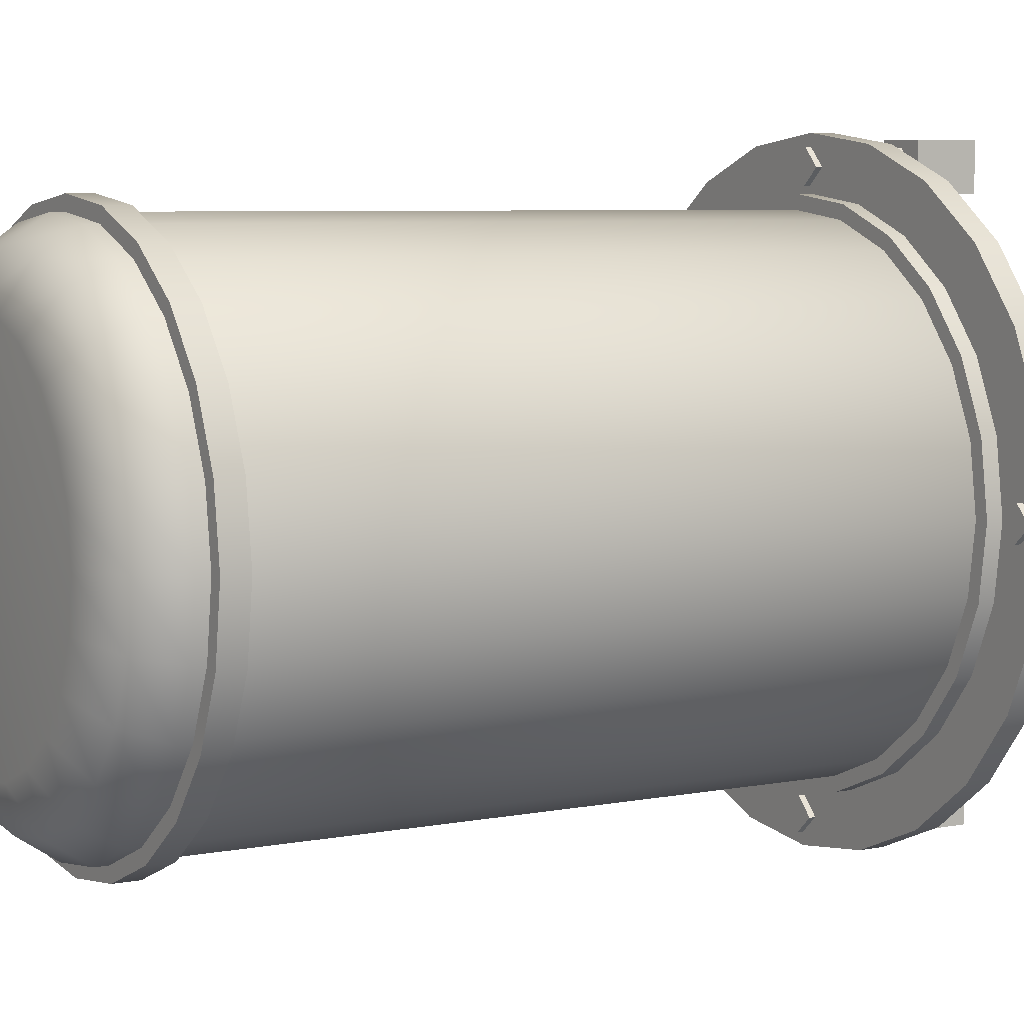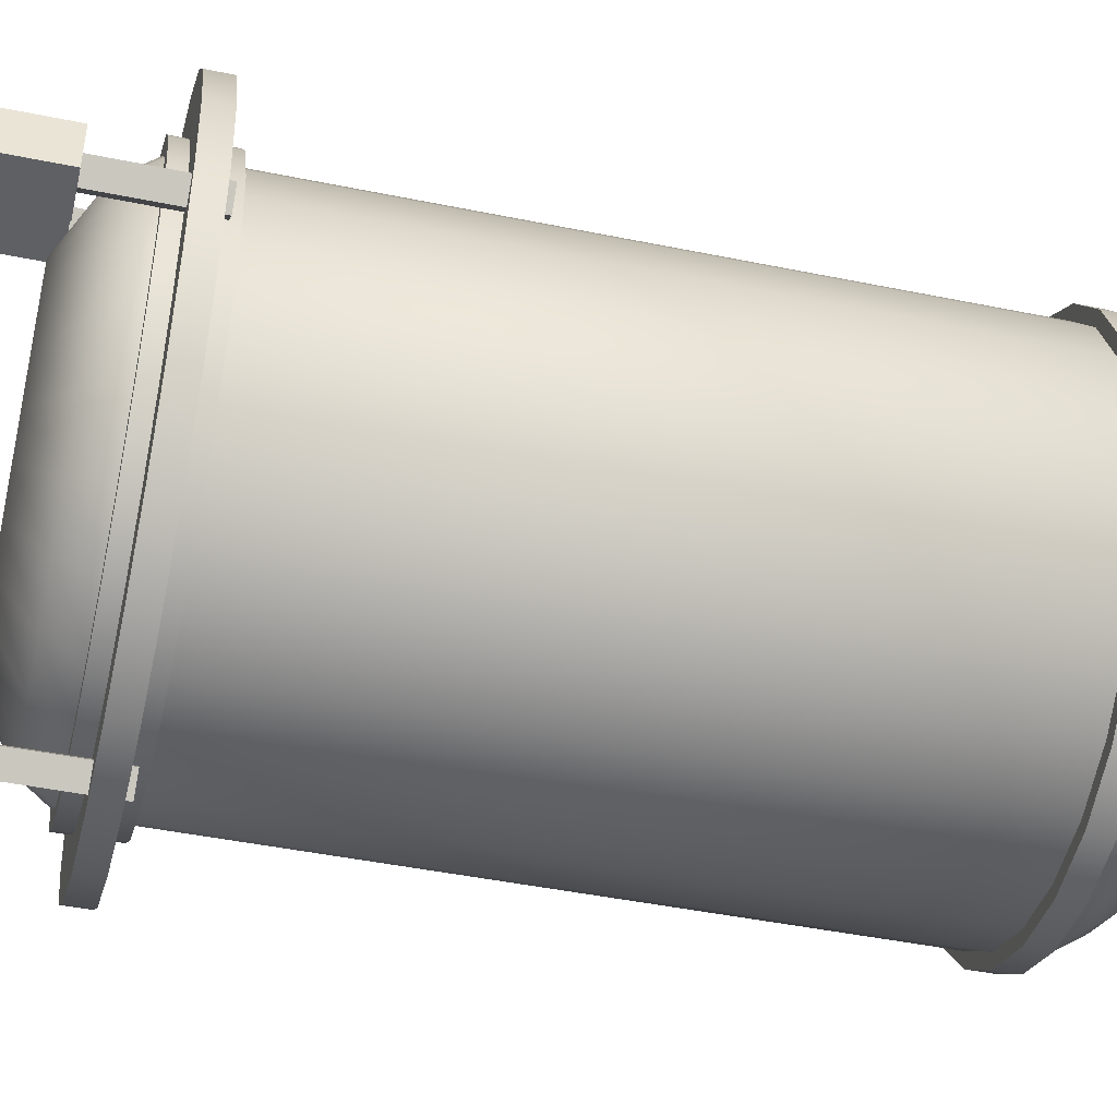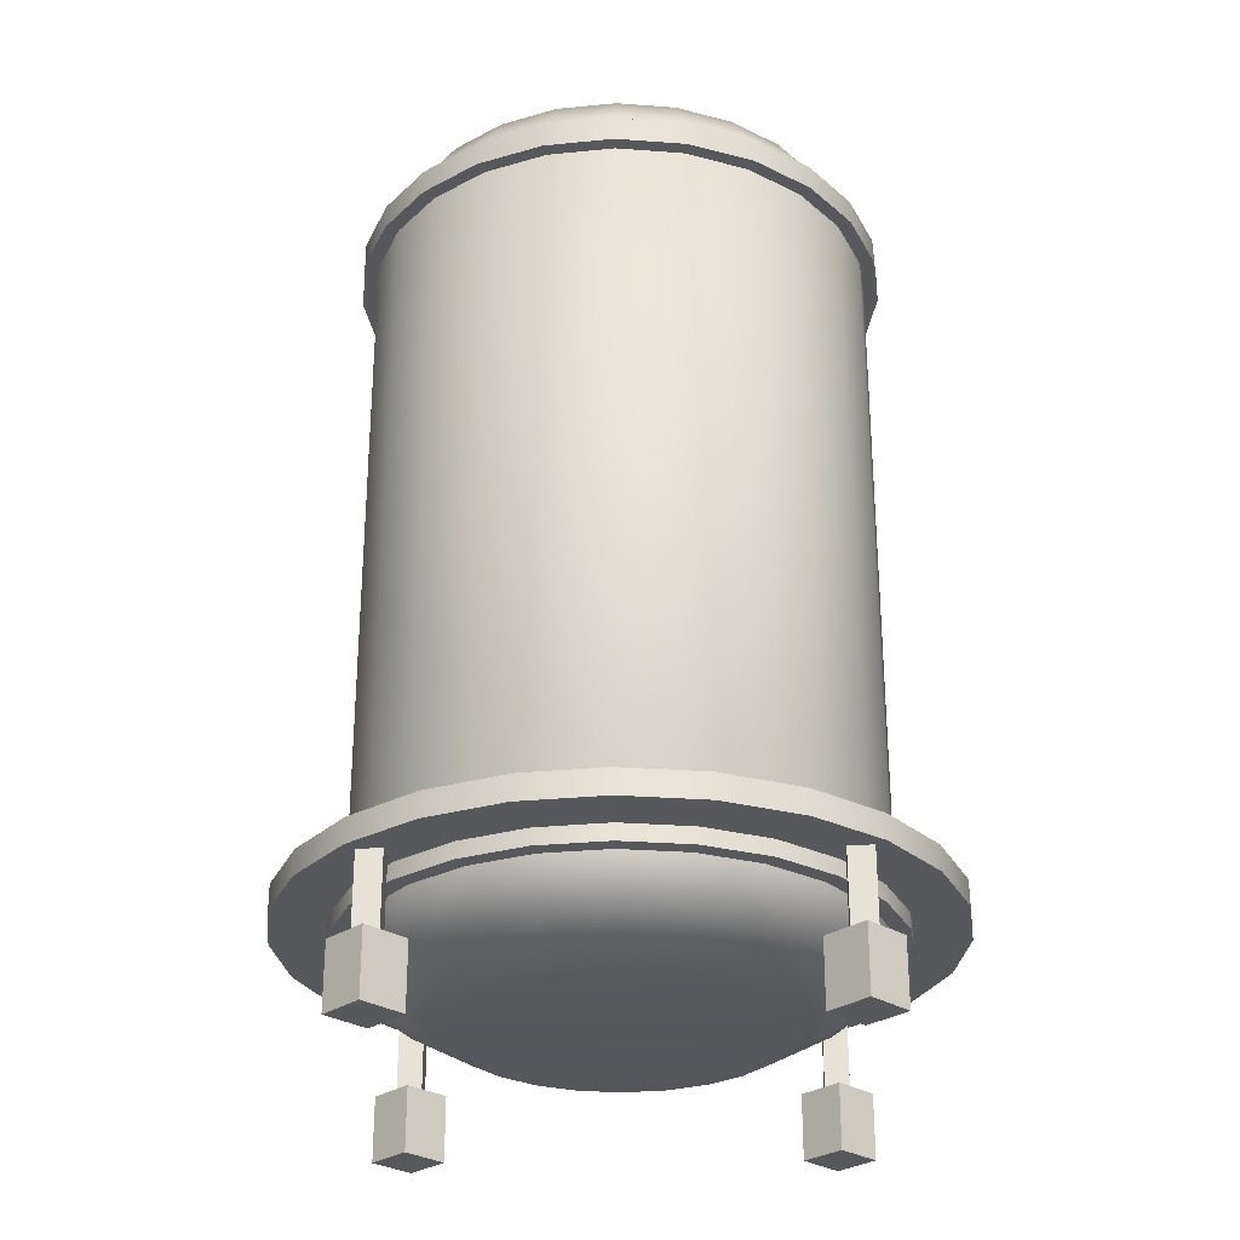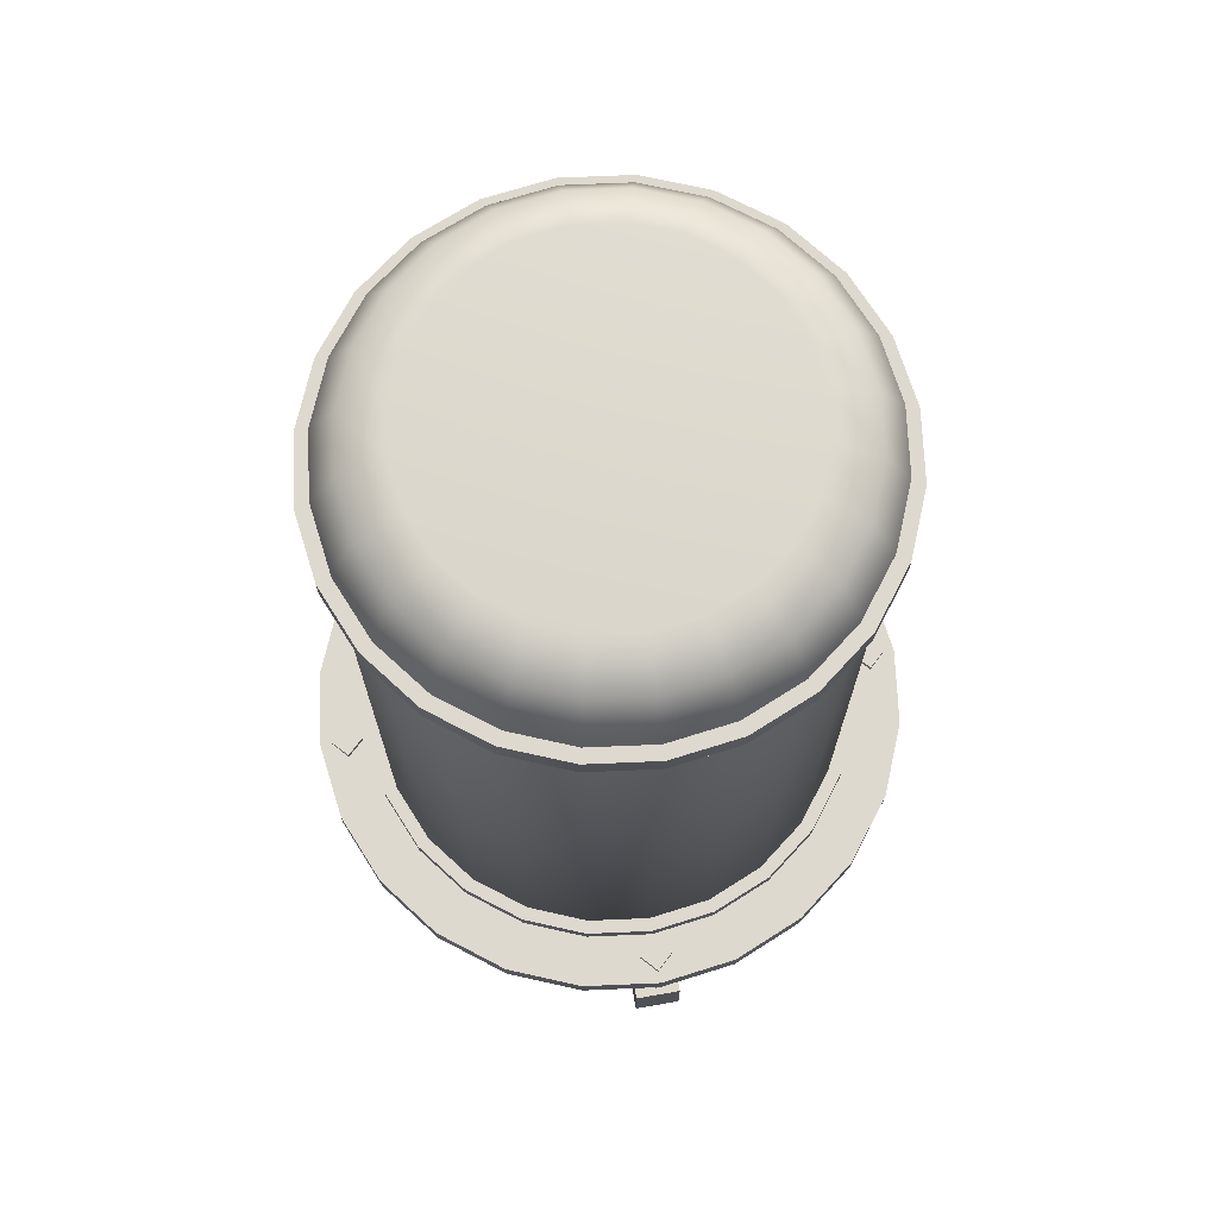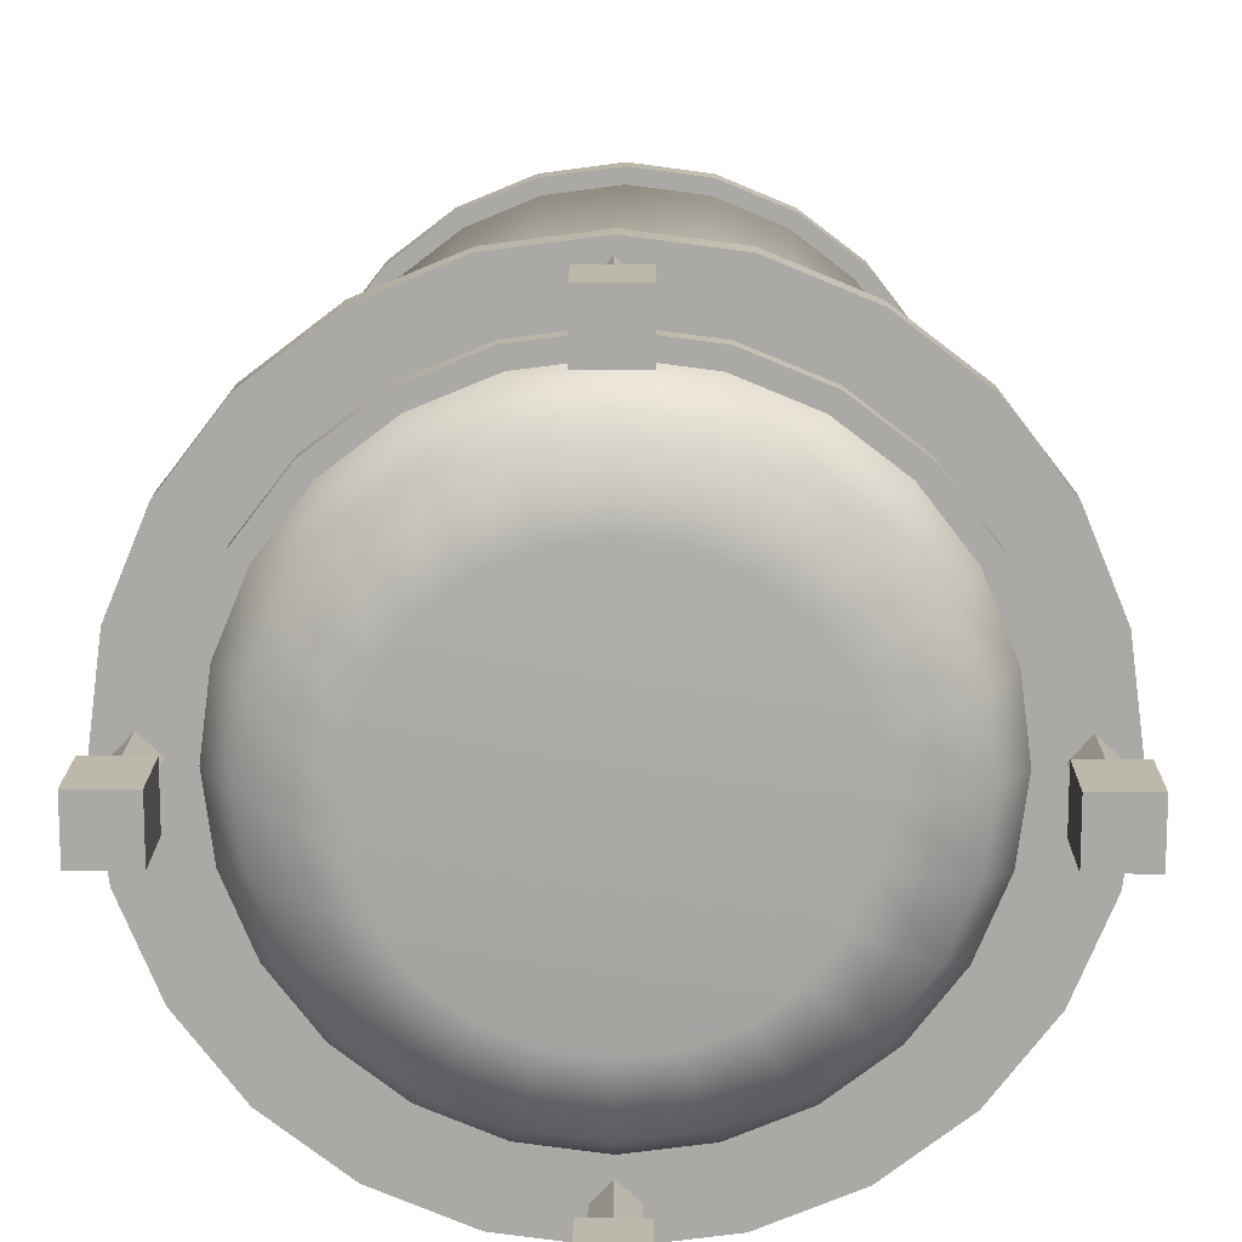
<metadata>
{"format":"obj","ext":"obj","renderer":"f3d","projection":"perspective","resolution":1024,"background":"white","views":[{"elev":6.0,"azim":-121.1,"up":"+Z"},{"elev":-44.9,"azim":76.6,"up":"+Z"},{"elev":-28.5,"azim":46.0,"up":"+Y"},{"elev":71.5,"azim":-9.9,"up":"+Y"},{"elev":14.6,"azim":0.6,"up":"+Z"}]}
</metadata>
<code>
o bo4kavodi
v 0 7.701 2.888
v 0 7.899 2.888
v 0.5466 7.701 2.96
v 0.5466 7.899 2.96
v 1.056 7.701 3.171
v 1.056 7.899 3.171
v 1.493 7.701 3.507
v 1.493 7.899 3.507
v 1.829 7.701 3.944
v 1.829 7.899 3.944
v 2.04 7.701 4.453
v 2.04 7.899 4.453
v 2.112 7.701 5
v 2.112 7.899 5
v 2.04 7.701 5.547
v 2.04 7.899 5.547
v 1.829 7.701 6.056
v 1.829 7.899 6.056
v 1.493 7.701 6.493
v 1.493 7.899 6.493
v 1.056 7.701 6.829
v 1.056 7.899 6.829
v 0.5466 7.701 7.04
v 0.5466 7.899 7.04
v 0 7.701 7.112
v 0 7.899 7.112
v -0.5466 7.701 7.04
v -0.5466 7.899 7.04
v -1.056 7.701 6.829
v -1.056 7.899 6.829
v -1.493 7.701 6.493
v -1.493 7.899 6.493
v -1.829 7.701 6.056
v -1.829 7.899 6.056
v -2.04 7.701 5.547
v -2.04 7.899 5.547
v -2.112 7.701 5
v -2.112 7.899 5
v -2.04 7.701 4.453
v -2.04 7.899 4.453
v -1.829 7.701 3.944
v -1.829 7.899 3.944
v -1.493 7.701 3.507
v -1.493 7.899 3.507
v -1.056 7.701 3.171
v -1.056 7.899 3.171
v -0.5466 7.701 2.96
v -0.5466 7.899 2.96
v 0 1.972 2.888
v 0 2.428 2.888
v 0.5466 1.972 2.96
v 0.5466 2.428 2.96
v 1.056 1.972 3.171
v 1.056 2.428 3.171
v 1.493 1.972 3.507
v 1.493 2.428 3.507
v 1.829 1.972 3.944
v 1.829 2.428 3.944
v 2.04 1.972 4.453
v 2.04 2.428 4.453
v 2.112 1.972 5
v 2.112 2.428 5
v 2.04 1.972 5.547
v 2.04 2.428 5.547
v 1.829 1.972 6.056
v 1.829 2.428 6.056
v 1.493 1.972 6.493
v 1.493 2.428 6.493
v 1.056 1.972 6.829
v 1.056 2.428 6.829
v 0.5466 1.972 7.04
v 0.5466 2.428 7.04
v 0 1.972 7.112
v 0 2.428 7.112
v -0.5466 1.972 7.04
v -0.5466 2.428 7.04
v -1.056 1.972 6.829
v -1.056 2.428 6.829
v -1.493 1.972 6.493
v -1.493 2.428 6.493
v -1.829 1.972 6.056
v -1.829 2.428 6.056
v -2.04 1.972 5.547
v -2.04 2.428 5.547
v -2.112 1.972 5
v -2.112 2.428 5
v -2.04 1.972 4.453
v -2.04 2.428 4.453
v -1.829 1.972 3.944
v -1.829 2.428 3.944
v -1.493 1.972 3.507
v -1.493 2.428 3.507
v -1.056 1.972 3.171
v -1.056 2.428 3.171
v -0.5466 1.972 2.96
v -0.5466 2.428 2.96
v 0 2 3
v 0 8 3
v 0.5176 2 3.068
v 0.5176 8 3.068
v 1 2 3.268
v 1 8 3.268
v 1.414 2 3.586
v 1.414 8 3.586
v 1.732 2 4
v 1.732 8 4
v 1.932 2 4.482
v 1.932 8 4.482
v 2 2 5
v 2 8 5
v 1.932 2 5.518
v 1.932 8 5.518
v 1.732 2 6
v 1.732 8 6
v 1.414 2 6.414
v 1.414 8 6.414
v 1 2 6.732
v 1 8 6.732
v 0.5176 2 6.932
v 0.5176 8 6.932
v 0 2 7
v 0 8 7
v -0.5176 2 6.932
v -0.5176 8 6.932
v -1 2 6.732
v -1 8 6.732
v -1.414 2 6.414
v -1.414 8 6.414
v -1.732 2 6
v -1.732 8 6
v -1.932 2 5.518
v -1.932 8 5.518
v -2 2 5
v -2 8 5
v -1.932 2 4.482
v -1.932 8 4.482
v -1.732 2 4
v -1.732 8 4
v -1.414 2 3.586
v -1.414 8 3.586
v -1 2 3.268
v -1 8 3.268
v -0.5176 2 3.068
v -0.5176 8 3.068
v 0.4659 8.3 3.261
v 0 8.3 3.2
v 0.9 8.3 3.441
v 1.273 8.3 3.727
v 1.559 8.3 4.1
v 1.739 8.3 4.534
v 1.8 8.3 5
v 1.739 8.3 5.466
v 1.559 8.3 5.9
v 1.273 8.3 6.273
v 0.9 8.3 6.559
v 0.4659 8.3 6.739
v 0 8.3 6.8
v -0.4659 8.3 6.739
v -0.9 8.3 6.559
v -1.273 8.3 6.273
v -1.559 8.3 5.9
v -1.739 8.3 5.466
v -1.8 8.3 5
v -1.739 8.3 4.534
v -1.559 8.3 4.1
v -1.273 8.3 3.727
v -0.9 8.3 3.441
v -0.4659 8.3 3.261
v 0.3727 8.5 3.609
v 0 8.5 3.56
v 0.72 8.5 3.753
v 1.018 8.5 3.982
v 1.247 8.5 4.28
v 1.391 8.5 4.627
v 1.44 8.5 5
v 1.391 8.5 5.373
v 1.247 8.5 5.72
v 1.018 8.5 6.018
v 0.72 8.5 6.247
v 0.3727 8.5 6.391
v 0 8.5 6.44
v -0.3727 8.5 6.391
v -0.72 8.5 6.247
v -1.018 8.5 6.018
v -1.247 8.5 5.72
v -1.391 8.5 5.373
v -1.44 8.5 5
v -1.391 8.5 4.627
v -1.247 8.5 4.28
v -1.018 8.5 3.982
v -0.72 8.5 3.753
v -0.3727 8.5 3.609
v 0 1.7 3.2
v 0.4659 1.7 3.261
v 0.9 1.7 3.441
v 1.273 1.7 3.727
v 1.559 1.7 4.1
v 1.739 1.7 4.534
v 1.8 1.7 5
v 1.739 1.7 5.466
v 1.559 1.7 5.9
v 1.273 1.7 6.273
v 0.9 1.7 6.559
v 0.4659 1.7 6.739
v 0 1.7 6.8
v -0.4659 1.7 6.739
v -0.9 1.7 6.559
v -1.273 1.7 6.273
v -1.559 1.7 5.9
v -1.739 1.7 5.466
v -1.8 1.7 5
v -1.739 1.7 4.534
v -1.559 1.7 4.1
v -1.273 1.7 3.727
v -0.9 1.7 3.441
v -0.4659 1.7 3.261
v 0 1.4 3.74
v 0.3261 1.4 3.783
v 0.63 1.4 3.909
v 0.891 1.4 4.109
v 1.091 1.4 4.37
v 1.217 1.4 4.674
v 1.26 1.4 5
v 1.217 1.4 5.326
v 1.091 1.4 5.63
v 0.891 1.4 5.891
v 0.63 1.4 6.091
v 0.3261 1.4 6.217
v 0 1.4 6.26
v -0.3261 1.4 6.217
v -0.63 1.4 6.091
v -0.891 1.4 5.891
v -1.091 1.4 5.63
v -1.217 1.4 5.326
v -1.26 1.4 5
v -1.217 1.4 4.674
v -1.091 1.4 4.37
v -0.891 1.4 4.109
v -0.63 1.4 3.909
v -0.3261 1.4 3.783
f 1 2 4 3
f 3 4 6 5
f 5 6 8 7
f 7 8 10 9
f 9 10 12 11
f 11 12 14 13
f 13 14 16 15
f 15 16 18 17
f 17 18 20 19
f 19 20 22 21
f 21 22 24 23
f 23 24 26 25
f 25 26 28 27
f 27 28 30 29
f 29 30 32 31
f 31 32 34 33
f 33 34 36 35
f 35 36 38 37
f 37 38 40 39
f 39 40 42 41
f 41 42 44 43
f 43 44 46 45
f 4 2 48 46 44 42 40 38 36 34 32 30 28 26 24 22 20 18 16 14 12 10 8 6
f 45 46 48 47
f 47 48 2 1
f 1 3 5 7 9 11 13 15 17 19 21 23 25 27 29 31 33 35 37 39 41 43 45 47
f 49 50 52 51
f 51 52 54 53
f 53 54 56 55
f 55 56 58 57
f 57 58 60 59
f 59 60 62 61
f 61 62 64 63
f 63 64 66 65
f 65 66 68 67
f 67 68 70 69
f 69 70 72 71
f 71 72 74 73
f 73 74 76 75
f 75 76 78 77
f 77 78 80 79
f 79 80 82 81
f 81 82 84 83
f 83 84 86 85
f 85 86 88 87
f 87 88 90 89
f 89 90 92 91
f 91 92 94 93
f 52 50 96 94 92 90 88 86 84 82 80 78 76 74 72 70 68 66 64 62 60 58 56 54
f 93 94 96 95
f 95 96 50 49
f 49 51 53 55 57 59 61 63 65 67 69 71 73 75 77 79 81 83 85 87 89 91 93 95
f 97 98 100 99
f 99 100 102 101
f 101 102 104 103
f 103 104 106 105
f 105 106 108 107
f 107 108 110 109
f 109 110 112 111
f 111 112 114 113
f 113 114 116 115
f 115 116 118 117
f 117 118 120 119
f 119 120 122 121
f 121 122 124 123
f 123 124 126 125
f 125 126 128 127
f 127 128 130 129
f 129 130 132 131
f 131 132 134 133
f 133 134 136 135
f 135 136 138 137
f 137 138 140 139
f 139 140 142 141
f 106 104 148 149
f 141 142 144 143
f 143 144 98 97
f 101 103 196 195
f 166 165 189 190
f 116 114 153 154
f 126 124 158 159
f 136 134 163 164
f 98 144 168 146
f 102 100 145 147
f 112 110 151 152
f 122 120 156 157
f 132 130 161 162
f 142 140 166 167
f 108 106 149 150
f 118 116 154 155
f 128 126 159 160
f 138 136 164 165
f 104 102 147 148
f 114 112 152 153
f 100 98 146 145
f 124 122 157 158
f 134 132 162 163
f 144 142 167 168
f 110 108 150 151
f 120 118 155 156
f 130 128 160 161
f 140 138 165 166
f 169 170 192 191 190 189 188 187 186 185 184 183 182 181 180 179 178 177 176 175 174 173 172 171
f 159 158 182 183
f 152 151 175 176
f 167 166 190 191
f 160 159 183 184
f 153 152 176 177
f 168 167 191 192
f 145 146 170 169
f 161 160 184 185
f 154 153 177 178
f 146 168 192 170
f 147 145 169 171
f 162 161 185 186
f 155 154 178 179
f 148 147 171 172
f 163 162 186 187
f 156 155 179 180
f 149 148 172 173
f 164 163 187 188
f 157 156 180 181
f 150 149 173 174
f 165 164 188 189
f 158 157 181 182
f 151 150 174 175
f 202 203 227 226
f 111 113 201 200
f 97 99 194 193
f 121 123 206 205
f 131 133 211 210
f 141 143 216 215
f 107 109 199 198
f 117 119 204 203
f 127 129 209 208
f 137 139 214 213
f 103 105 197 196
f 113 115 202 201
f 123 125 207 206
f 133 135 212 211
f 143 97 193 216
f 99 101 195 194
f 109 111 200 199
f 119 121 205 204
f 129 131 210 209
f 139 141 215 214
f 105 107 198 197
f 115 117 203 202
f 125 127 208 207
f 135 137 213 212
f 217 218 219 220 221 222 223 224 225 226 227 228 229 230 231 232 233 234 235 236 237 238 239 240
f 195 196 220 219
f 210 211 235 234
f 203 204 228 227
f 196 197 221 220
f 211 212 236 235
f 204 205 229 228
f 197 198 222 221
f 212 213 237 236
f 205 206 230 229
f 198 199 223 222
f 213 214 238 237
f 206 207 231 230
f 199 200 224 223
f 214 215 239 238
f 207 208 232 231
f 200 201 225 224
f 215 216 240 239
f 193 194 218 217
f 208 209 233 232
f 201 202 226 225
f 216 193 217 240
f 194 195 219 218
f 209 210 234 233
o krepleniebo4ki
v -0.192 0.9802 7.492
v -0.192 1.5 7.492
v -0.192 0.9802 7.108
v -0.192 1.5 7.108
v 0.192 0.9802 7.492
v 0.192 1.5 7.492
v 0.192 0.9802 7.108
v 0.192 1.5 7.108
v -0.005459 1.05 7.436
v -0.005459 2.35 7.436
v -0.1357 1.05 7.295
v -0.1357 2.35 7.295
v 0.1357 1.05 7.305
v 0.1357 2.35 7.305
v 0.005459 1.05 7.164
v 0.005459 2.35 7.164
v -0.192 0.9802 2.892
v -0.192 1.5 2.892
v -0.192 0.9802 2.508
v -0.192 1.5 2.508
v 0.192 0.9802 2.892
v 0.192 1.5 2.892
v 0.192 0.9802 2.508
v 0.192 1.5 2.508
v -0.005459 1.05 2.836
v -0.005459 2.35 2.836
v -0.1357 1.05 2.695
v -0.1357 2.35 2.695
v 0.1357 1.05 2.705
v 0.1357 2.35 2.705
v 0.005459 1.05 2.564
v 0.005459 2.35 2.564
v 2.492 0.9802 5.192
v 2.492 1.5 5.192
v 2.108 0.9802 5.192
v 2.108 1.5 5.192
v 2.492 0.9802 4.808
v 2.492 1.5 4.808
v 2.108 0.9802 4.808
v 2.108 1.5 4.808
v 2.436 1.05 5.005
v 2.436 2.35 5.005
v 2.295 1.05 5.136
v 2.295 2.35 5.136
v 2.305 1.05 4.864
v 2.305 2.35 4.864
v 2.164 1.05 4.995
v 2.164 2.35 4.995
v -2.108 0.9802 5.192
v -2.108 1.5 5.192
v -2.492 0.9802 5.192
v -2.492 1.5 5.192
v -2.108 0.9802 4.808
v -2.108 1.5 4.808
v -2.492 0.9802 4.808
v -2.492 1.5 4.808
v -2.164 1.05 5.005
v -2.164 2.35 5.005
v -2.305 1.05 5.136
v -2.305 2.35 5.136
v -2.295 1.05 4.864
v -2.295 2.35 4.864
v -2.436 1.05 4.995
v -2.436 2.35 4.995
v 0 2.101 2.466
v 0 2.299 2.466
v 0.656 2.101 2.552
v 0.656 2.299 2.552
v 1.267 2.101 2.805
v 1.267 2.299 2.805
v 1.792 2.101 3.208
v 1.792 2.299 3.208
v 2.195 2.101 3.733
v 2.195 2.299 3.733
v 2.448 2.101 4.344
v 2.448 2.299 4.344
v 2.534 2.101 5
v 2.534 2.299 5
v 2.448 2.101 5.656
v 2.448 2.299 5.656
v 2.195 2.101 6.267
v 2.195 2.299 6.267
v 1.792 2.101 6.792
v 1.792 2.299 6.792
v 1.267 2.101 7.195
v 1.267 2.299 7.195
v 0.656 2.101 7.448
v 0.656 2.299 7.448
v 0 2.101 7.534
v 0 2.299 7.534
v -0.656 2.101 7.448
v -0.656 2.299 7.448
v -1.267 2.101 7.195
v -1.267 2.299 7.195
v -1.792 2.101 6.792
v -1.792 2.299 6.792
v -2.195 2.101 6.267
v -2.195 2.299 6.267
v -2.448 2.101 5.656
v -2.448 2.299 5.656
v -2.534 2.101 5
v -2.534 2.299 5
v -2.448 2.101 4.344
v -2.448 2.299 4.344
v -2.195 2.101 3.733
v -2.195 2.299 3.733
v -1.792 2.101 3.208
v -1.792 2.299 3.208
v -1.267 2.101 2.805
v -1.267 2.299 2.805
v -0.656 2.101 2.552
v -0.656 2.299 2.552
f 241 242 244 243
f 243 244 248 247
f 247 248 246 245
f 245 246 242 241
f 243 247 245 241
f 248 244 242 246
f 249 250 252 251
f 251 252 256 255
f 255 256 254 253
f 253 254 250 249
f 251 255 253 249
f 256 252 250 254
f 257 258 260 259
f 259 260 264 263
f 263 264 262 261
f 261 262 258 257
f 259 263 261 257
f 264 260 258 262
f 265 266 268 267
f 267 268 272 271
f 271 272 270 269
f 269 270 266 265
f 267 271 269 265
f 272 268 266 270
f 273 274 276 275
f 275 276 280 279
f 279 280 278 277
f 277 278 274 273
f 275 279 277 273
f 280 276 274 278
f 281 282 284 283
f 283 284 288 287
f 287 288 286 285
f 285 286 282 281
f 283 287 285 281
f 288 284 282 286
f 289 290 292 291
f 291 292 296 295
f 295 296 294 293
f 293 294 290 289
f 291 295 293 289
f 296 292 290 294
f 297 298 300 299
f 299 300 304 303
f 303 304 302 301
f 301 302 298 297
f 299 303 301 297
f 304 300 298 302
f 305 306 308 307
f 307 308 310 309
f 309 310 312 311
f 311 312 314 313
f 313 314 316 315
f 315 316 318 317
f 317 318 320 319
f 319 320 322 321
f 321 322 324 323
f 323 324 326 325
f 325 326 328 327
f 327 328 330 329
f 329 330 332 331
f 331 332 334 333
f 333 334 336 335
f 335 336 338 337
f 337 338 340 339
f 339 340 342 341
f 341 342 344 343
f 343 344 346 345
f 345 346 348 347
f 347 348 350 349
f 308 306 352 350 348 346 344 342 340 338 336 334 332 330 328 326 324 322 320 318 316 314 312 310
f 349 350 352 351
f 351 352 306 305
f 305 307 309 311 313 315 317 319 321 323 325 327 329 331 333 335 337 339 341 343 345 347 349 351

</code>
